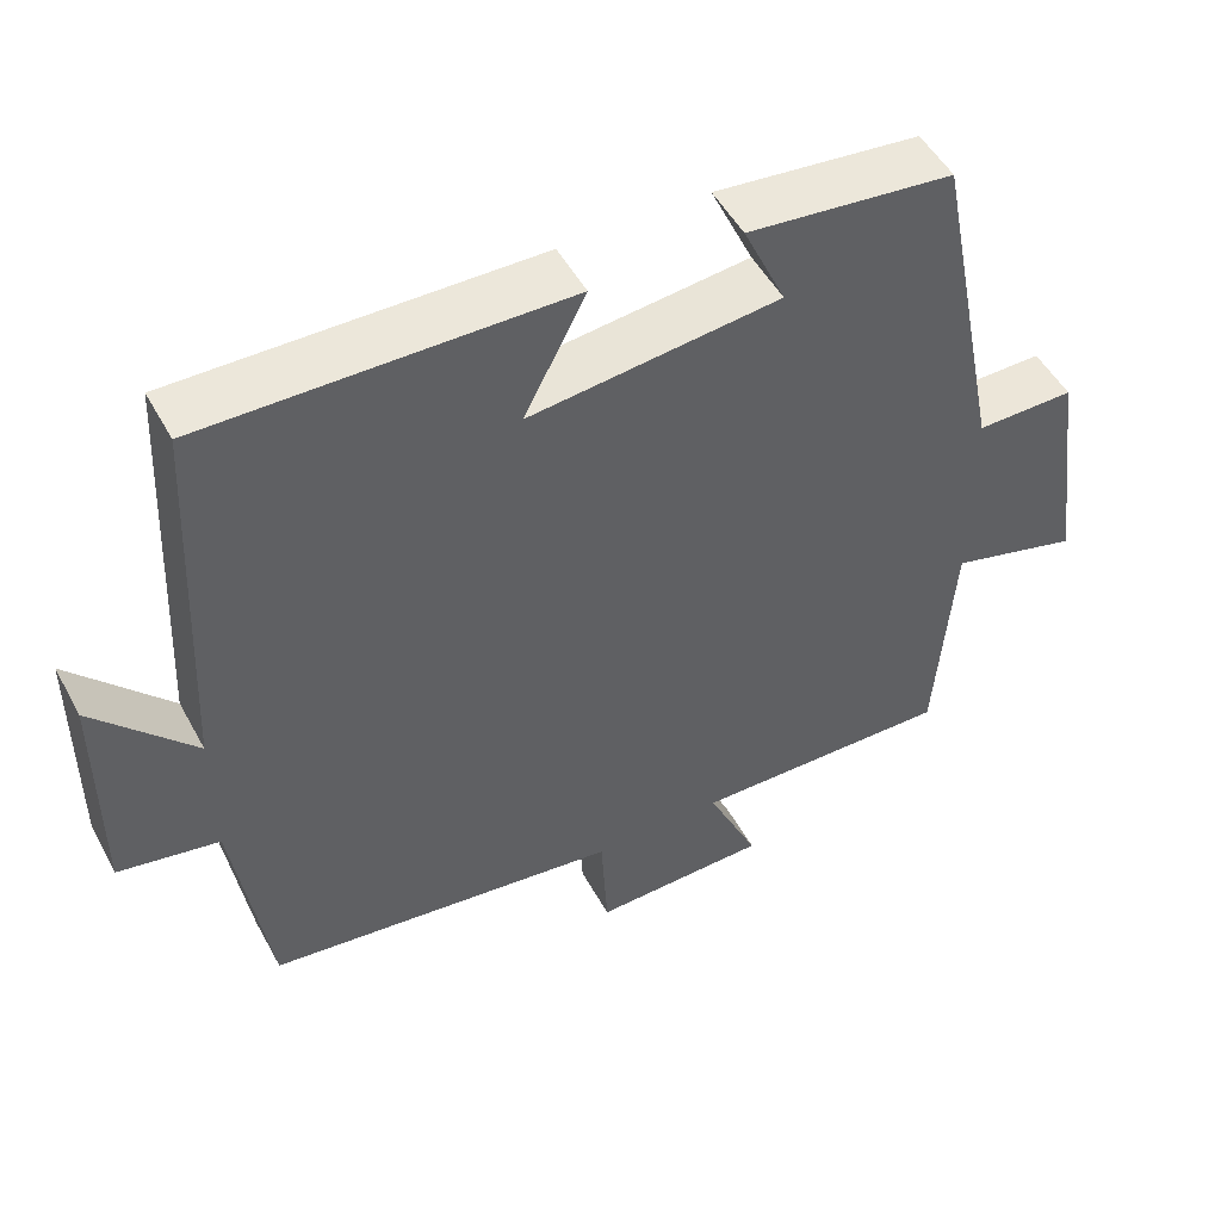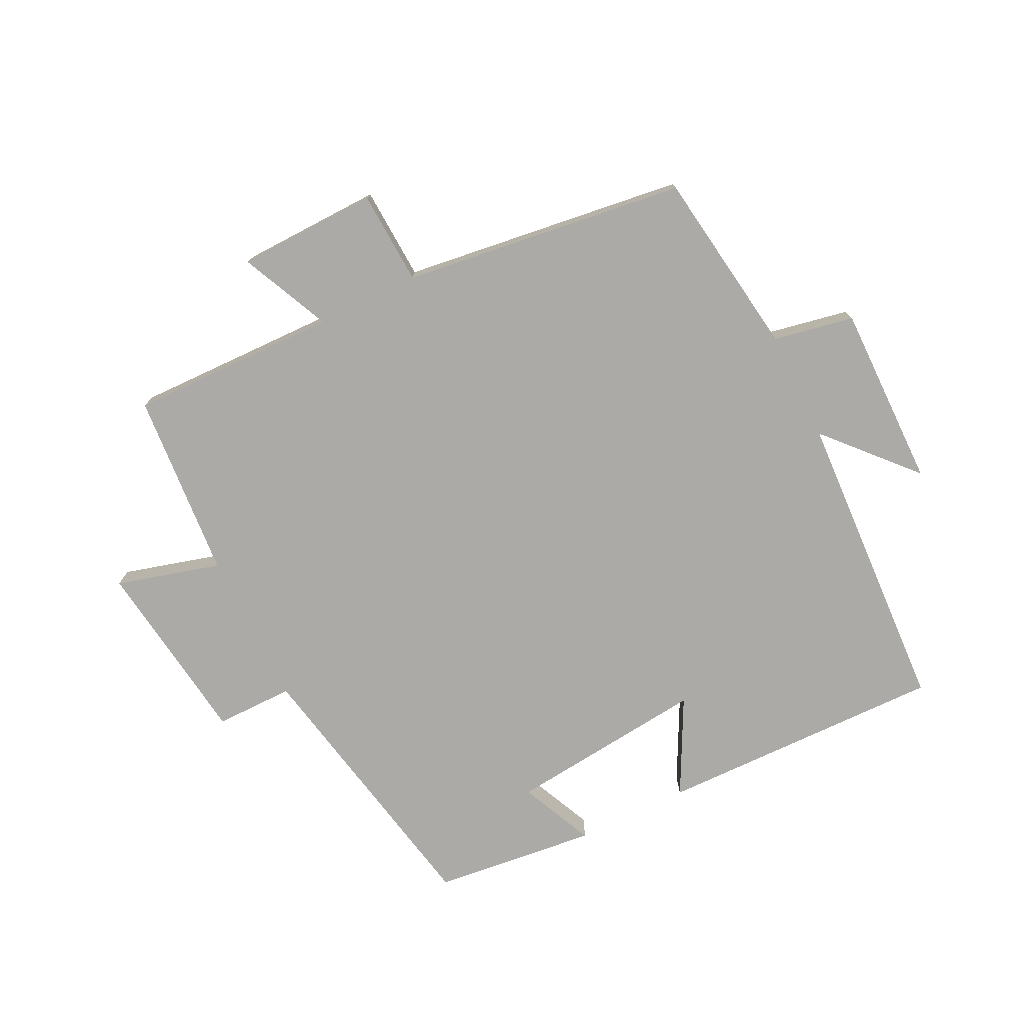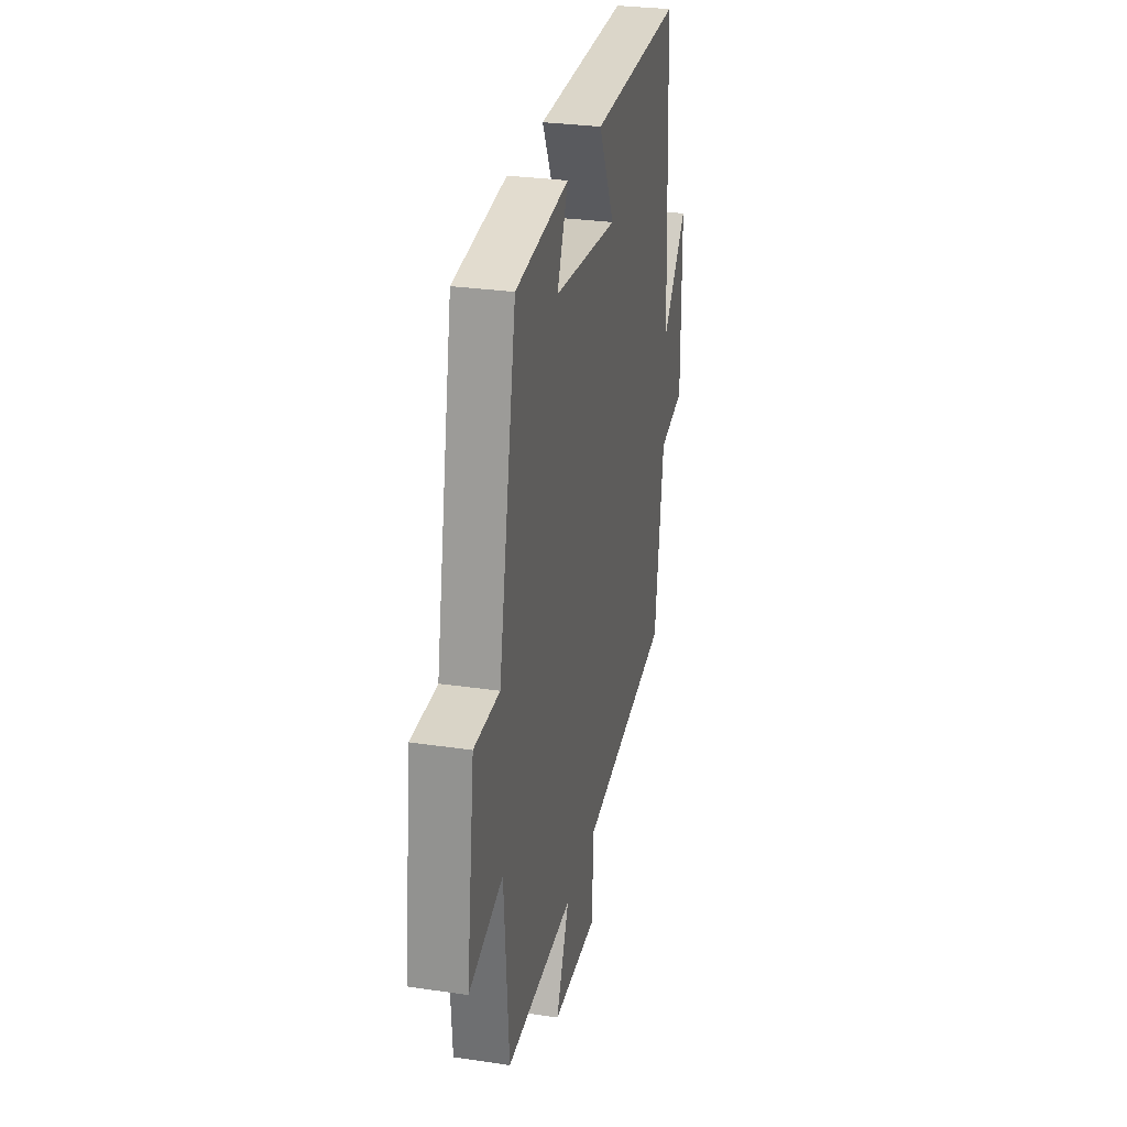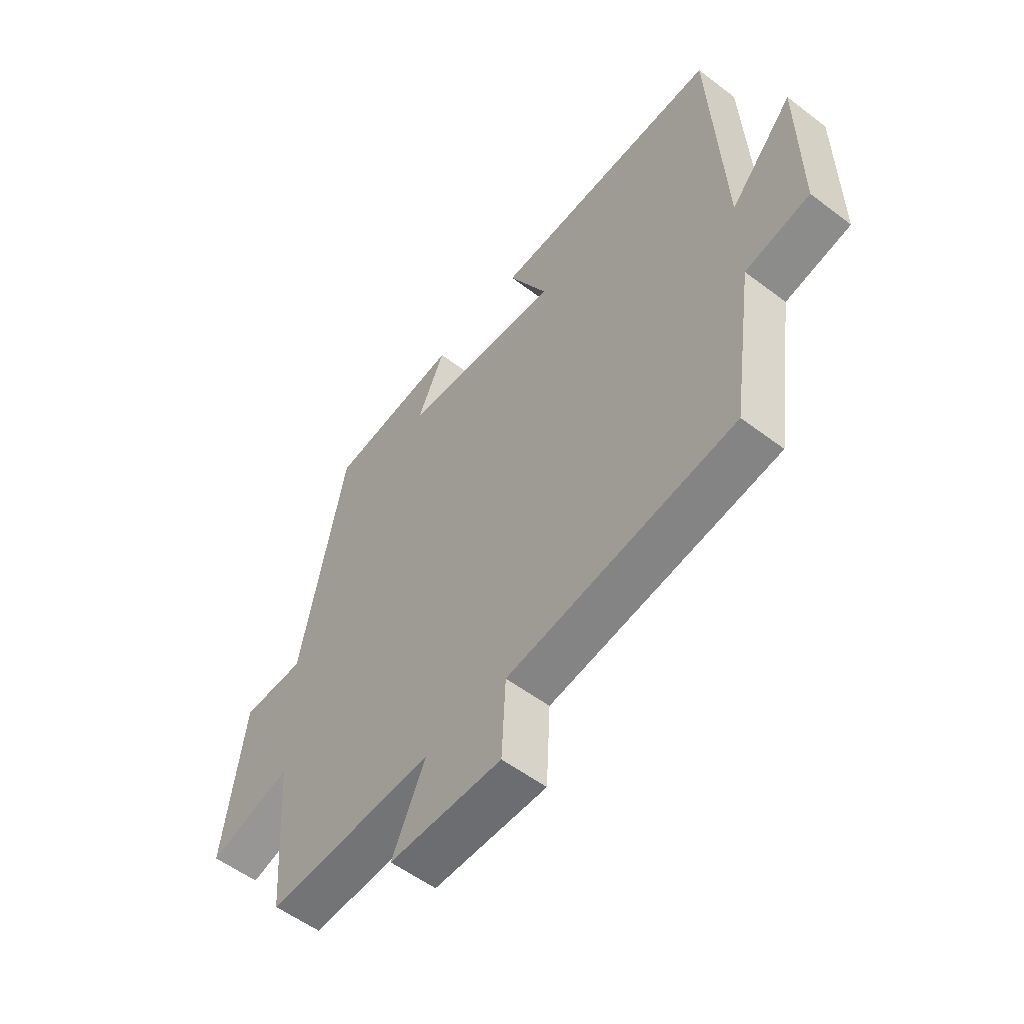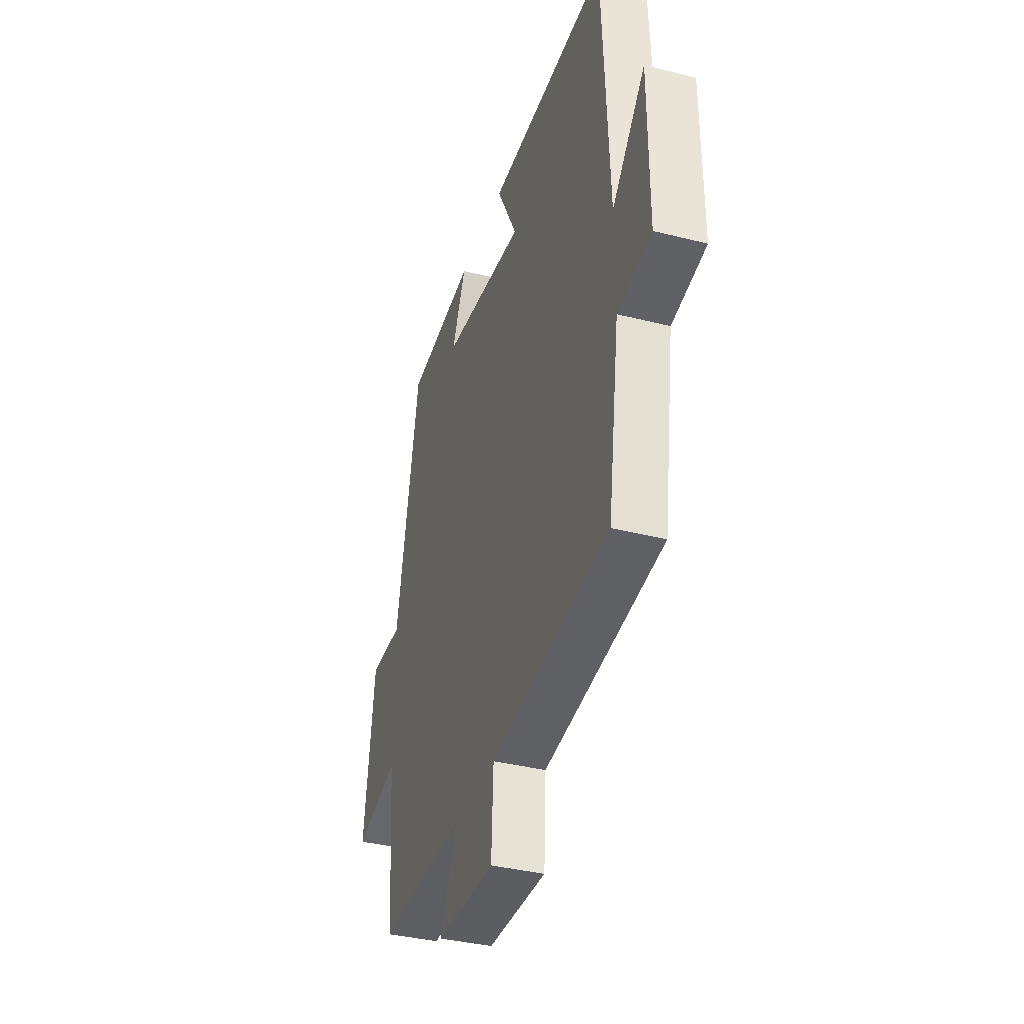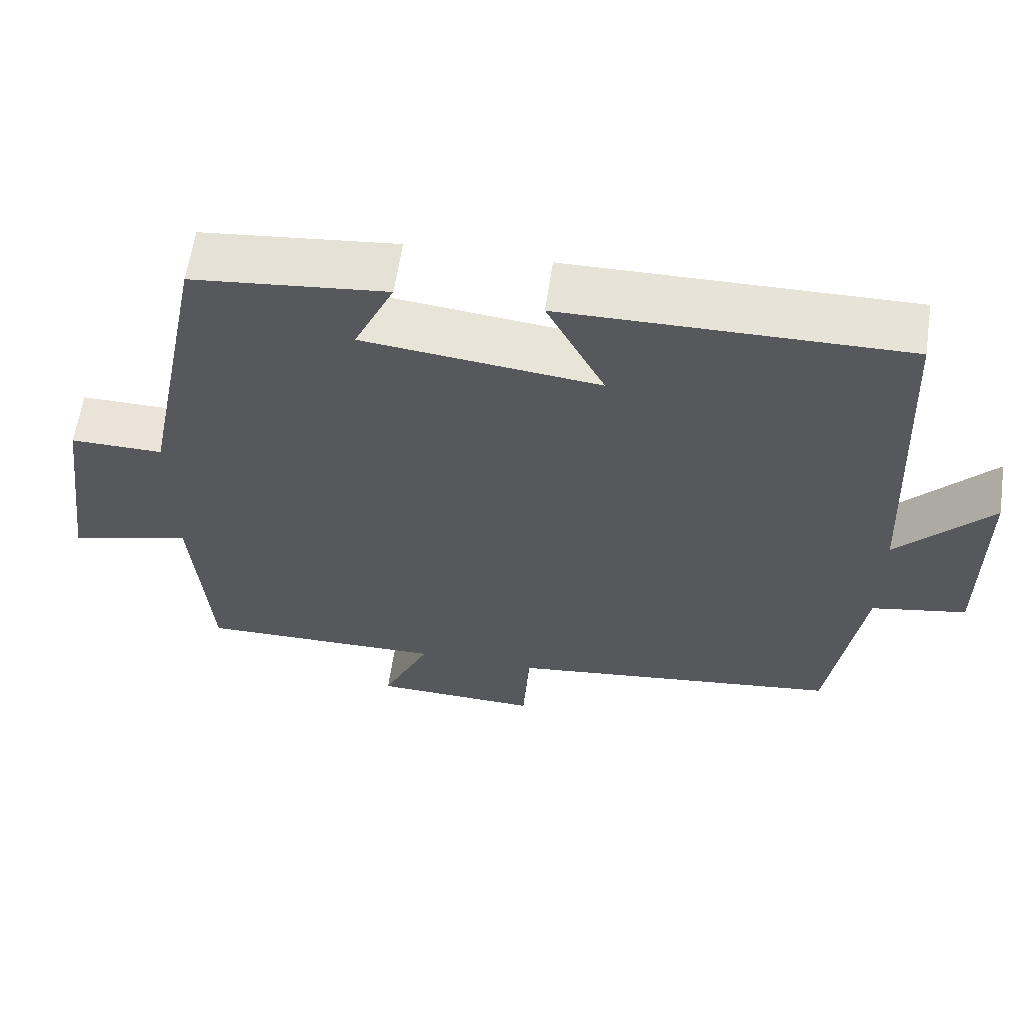
<metadata>
{"format":"obj","ext":"obj","renderer":"f3d","projection":"perspective","resolution":1024,"background":"white","views":[{"elev":50.5,"azim":-27.9,"up":"+Z"},{"elev":-75.9,"azim":-153.9,"up":"+Y"},{"elev":29.0,"azim":102.4,"up":"+Z"},{"elev":-55.3,"azim":-128.6,"up":"+Z"},{"elev":-37.1,"azim":-108.0,"up":"+Z"},{"elev":61.2,"azim":-171.6,"up":"+Z"}]}
</metadata>
<code>
v 0.478 0.07 -0.506
v 0.151 0.07 -0.5
v 0.215 0.07 -0.64
v -0.005 0.07 -0.646
v -0.013 0.07 -0.5
v -0.457 0.07 -0.443
v -0.5 0.07 -0.15
v -0.626 0.07 -0.126
v -0.624 0.07 0.162
v -0.5 0.07 0.026
v -0.476 0.07 0.507
v -0.026 0.07 0.5
v -0.103 0.07 0.35
v 0.209 0.07 0.384
v 0.156 0.07 0.5
v 0.413 0.07 0.472
v 0.5 0.07 0.036
v 0.623 0.07 0.037
v 0.663 0.07 -0.257
v 0.5 0.07 -0.212
v 0.478 0 -0.506
v 0.151 0 -0.5
v 0.215 0 -0.64
v -0.005 0 -0.646
v -0.013 0 -0.5
v -0.457 0 -0.443
v -0.5 0 -0.15
v -0.626 0 -0.126
v -0.624 0 0.162
v -0.5 0 0.026
v -0.476 0 0.507
v -0.026 0 0.5
v -0.103 0 0.35
v 0.209 0 0.384
v 0.156 0 0.5
v 0.413 0 0.472
v 0.5 0 0.036
v 0.623 0 0.037
v 0.663 0 -0.257
v 0.5 0 -0.212
f 17 18 19 20
f 17 20 1 2
f 14 15 16 17
f 13 14 17 2
f 10 11 12 13
f 10 13 2
f 7 8 9 10
f 5 6 7 10
f 5 10 2 3
f 3 4 5
f 40 39 38 37
f 22 21 40 37
f 37 36 35 34
f 22 37 34 33
f 33 32 31 30
f 22 33 30
f 30 29 28 27
f 30 27 26 25
f 23 22 30 25
f 25 24 23
f 1 21 22 2
f 2 22 23 3
f 3 23 24 4
f 4 24 25 5
f 5 25 26 6
f 6 26 27 7
f 7 27 28 8
f 8 28 29 9
f 9 29 30 10
f 10 30 31 11
f 11 31 32 12
f 12 32 33 13
f 13 33 34 14
f 14 34 35 15
f 15 35 36 16
f 16 36 37 17
f 17 37 38 18
f 18 38 39 19
f 19 39 40 20
f 20 40 21 1

</code>
